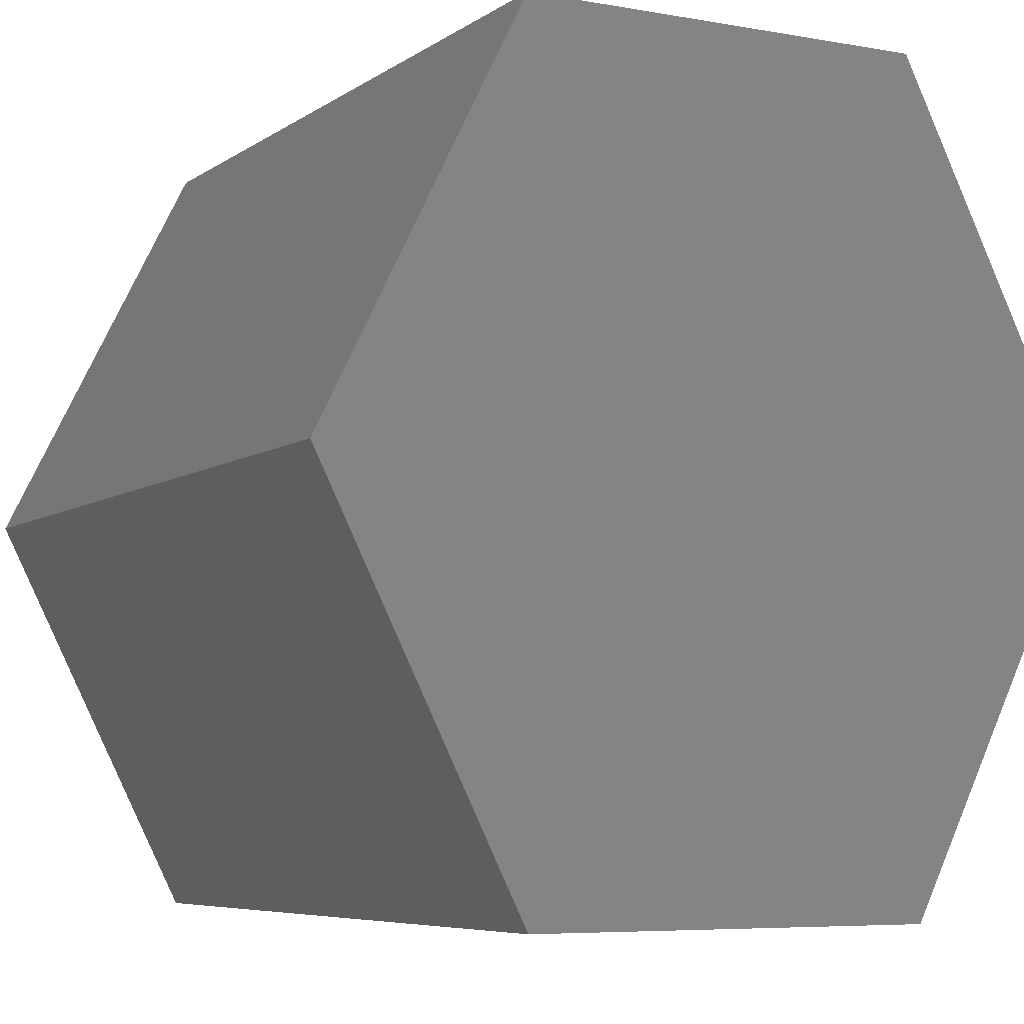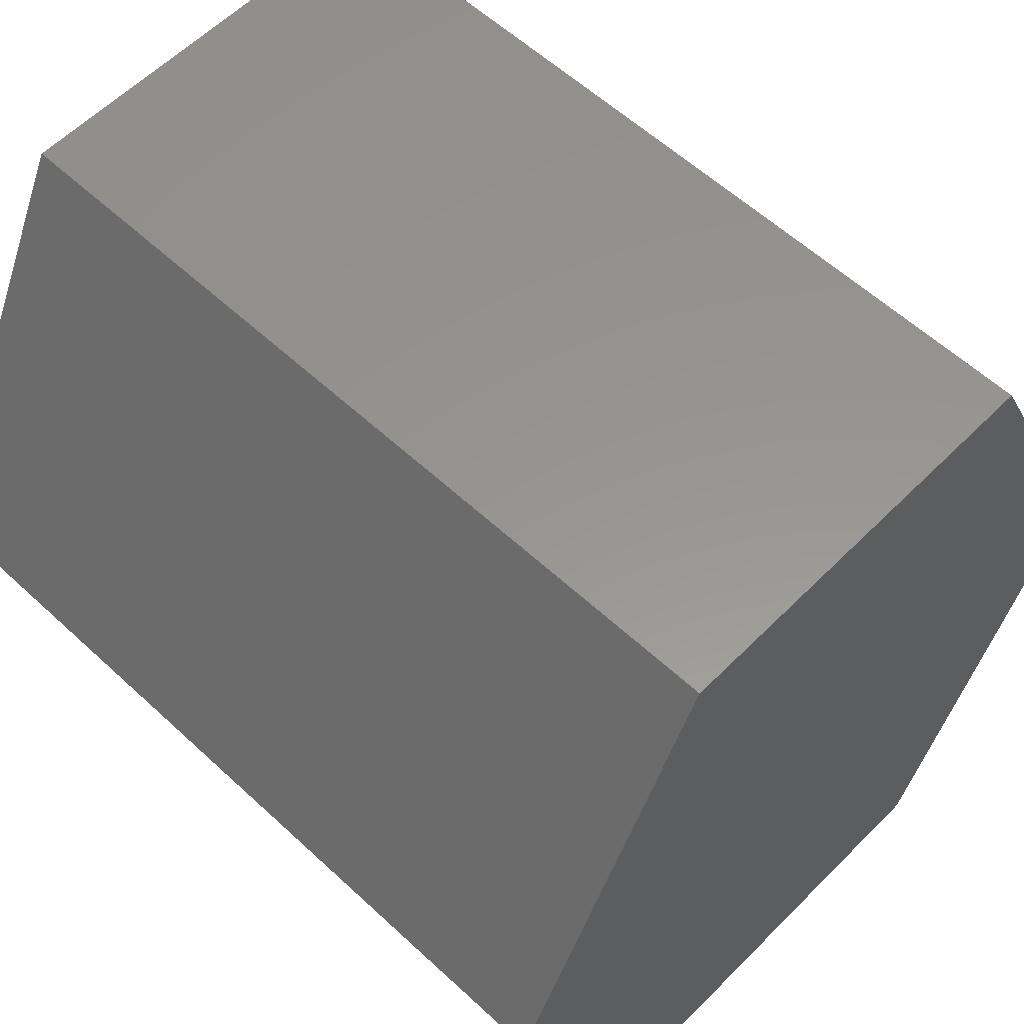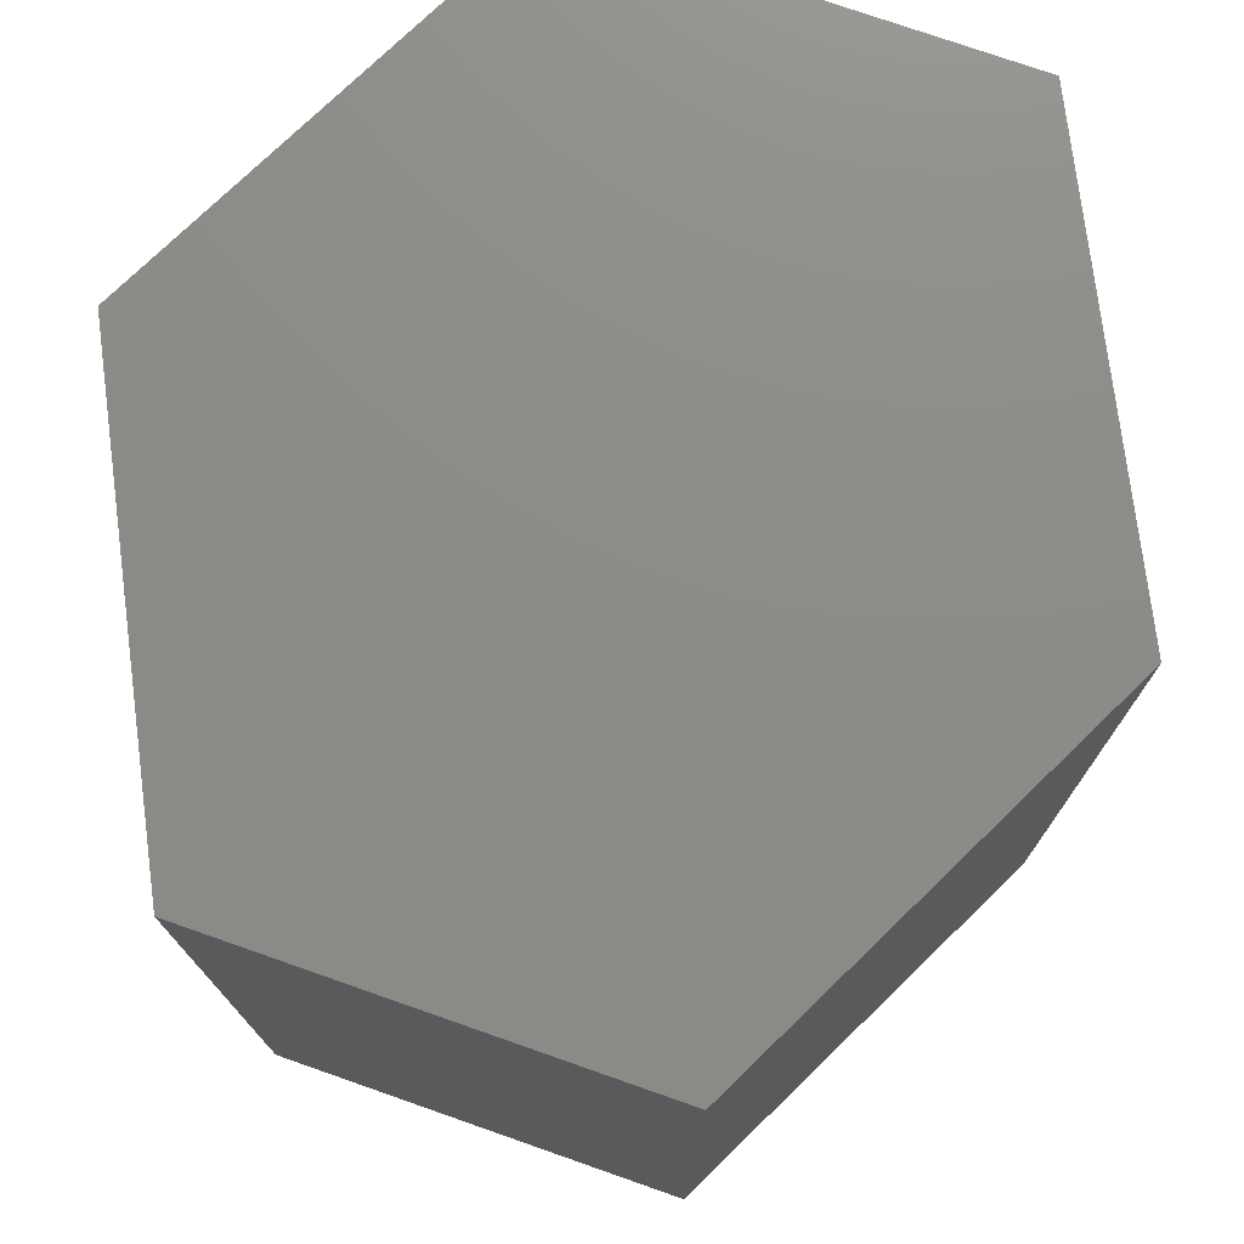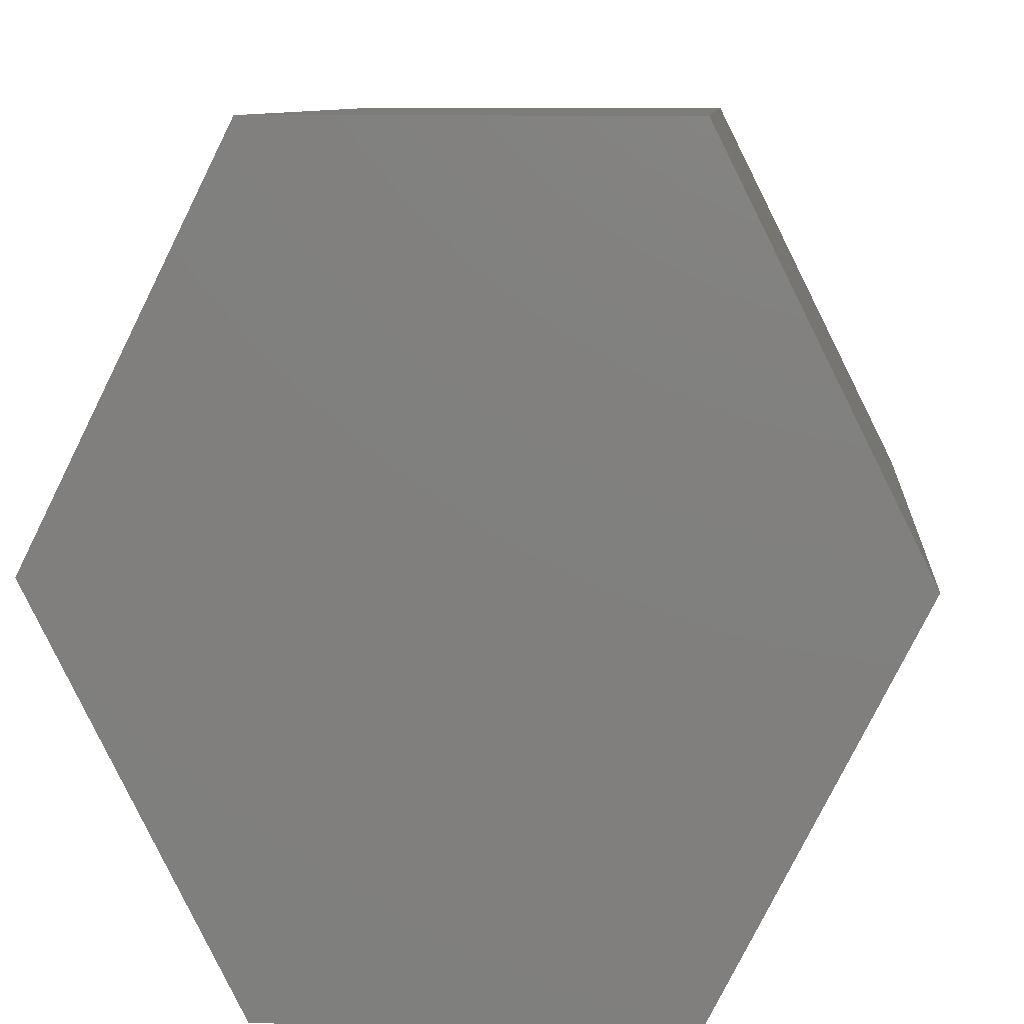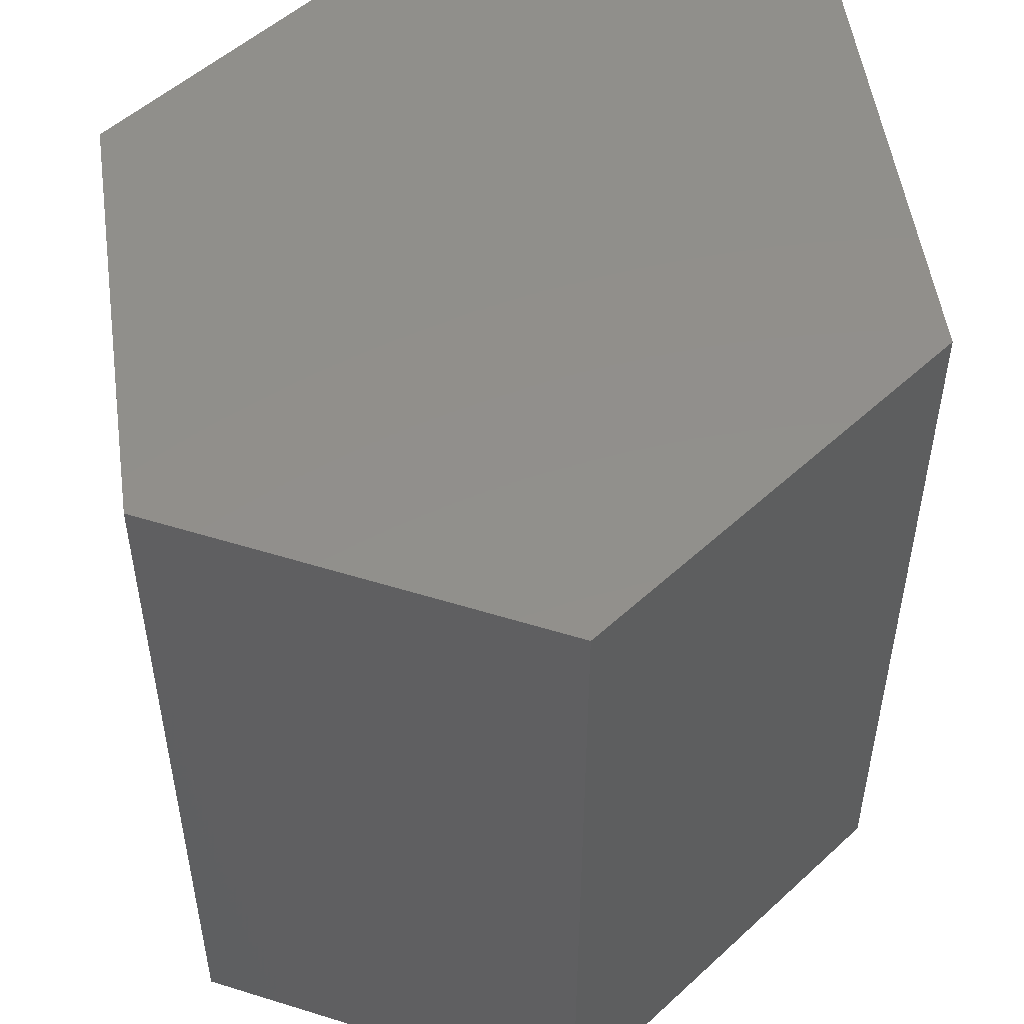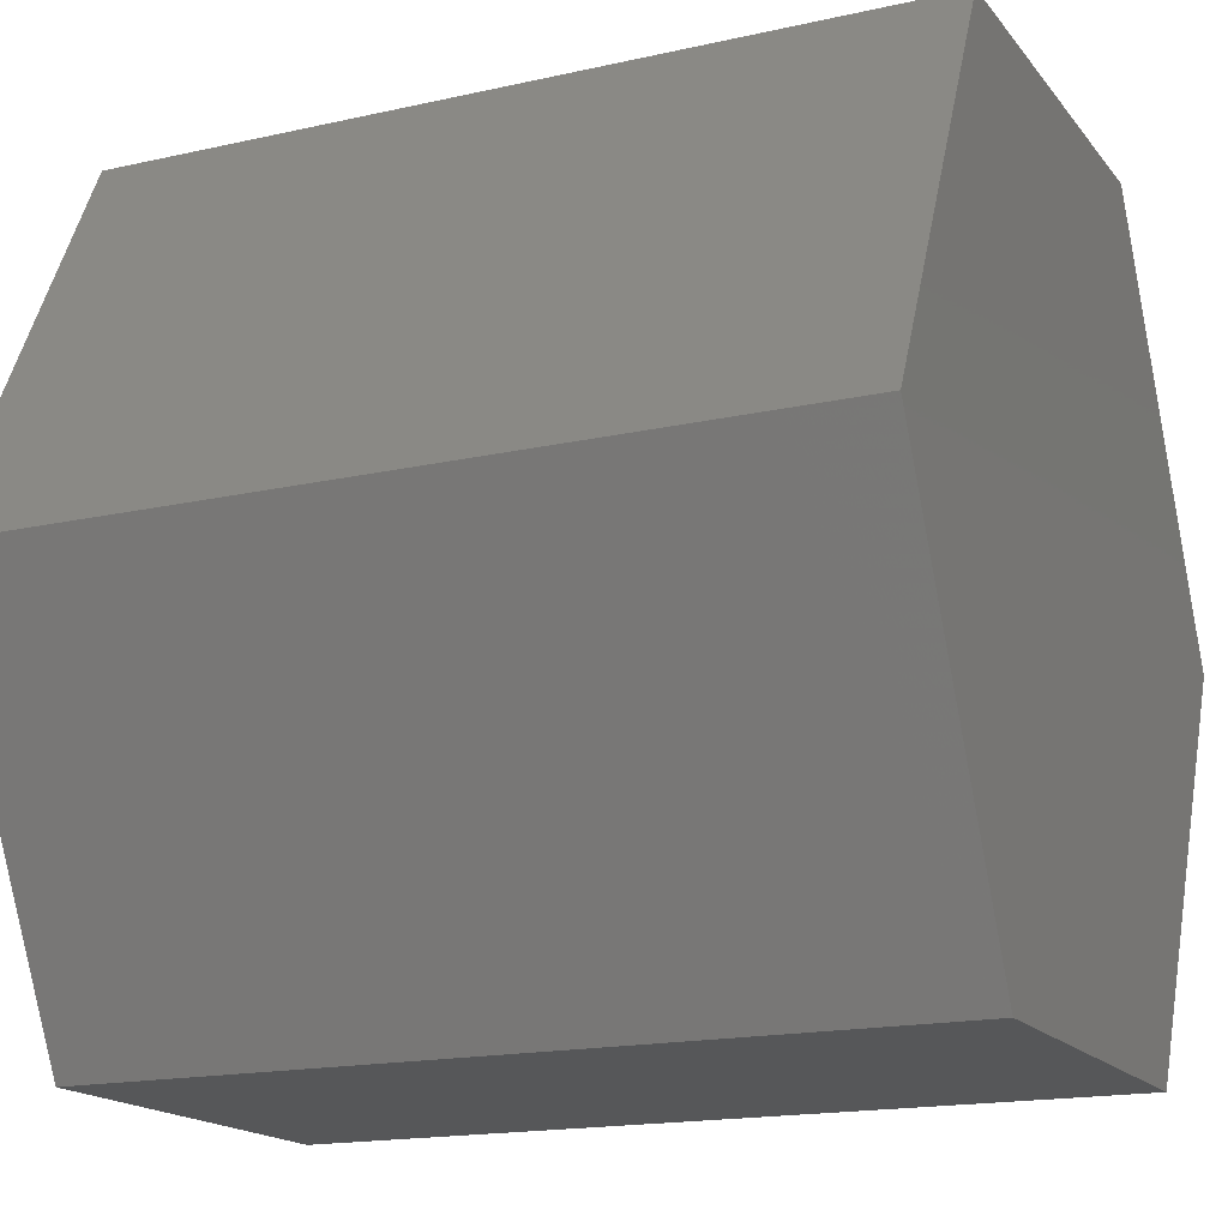
<metadata>
{"format":"stl","ext":"stl","renderer":"f3d","projection":"perspective","resolution":1024,"background":"white","views":[{"elev":-6.3,"azim":151.7,"up":"+Y"},{"elev":57.9,"azim":133.9,"up":"+Y"},{"elev":75.6,"azim":-160.7,"up":"+Z"},{"elev":9.1,"azim":-174.9,"up":"+Y"},{"elev":51.9,"azim":-161.4,"up":"+Z"},{"elev":-16.7,"azim":-65.2,"up":"+Y"}]}
</metadata>
<code>
# stl→obj: 12 verts, 20 faces
v 0.25 0.4997 -0.5
v 0.25 0.4997 0.5
v 0.5 0 0.5
v 0.5 0 -0.5
v -0.25 0.4997 0.5
v -0.25 0.4997 -0.5
v -0.5 0 -0.5
v -0.5 0 0.5
v -0.25 -0.4997 -0.5
v -0.25 -0.4997 0.5
v 0.25 -0.4997 0.5
v 0.25 -0.4997 -0.5
f 1 2 3
f 3 4 1
f 2 1 5
f 6 5 1
f 5 6 7
f 7 8 5
f 9 8 7
f 8 9 10
f 11 10 9
f 9 12 11
f 11 4 3
f 4 11 12
f 4 12 7
f 12 9 7
f 7 1 4
f 7 6 1
f 3 2 8
f 2 5 8
f 8 11 3
f 8 10 11

</code>
